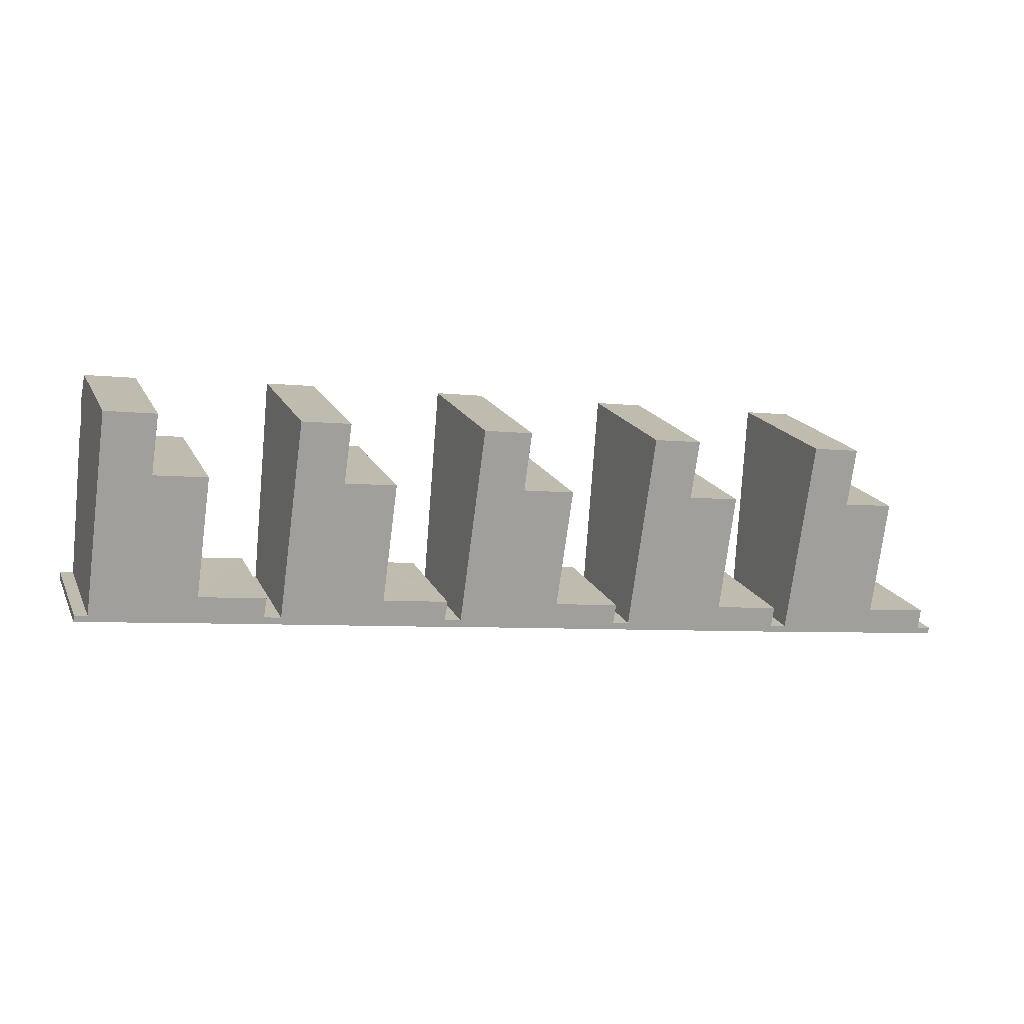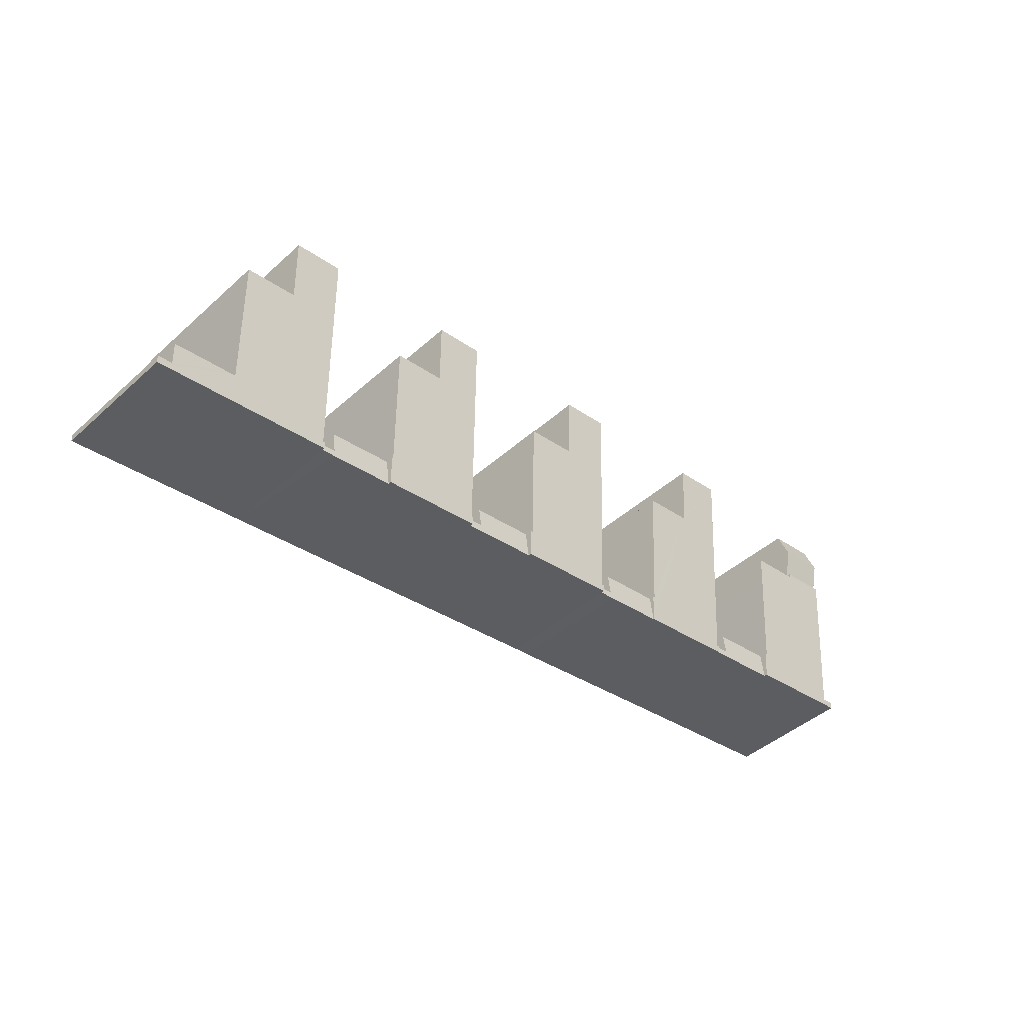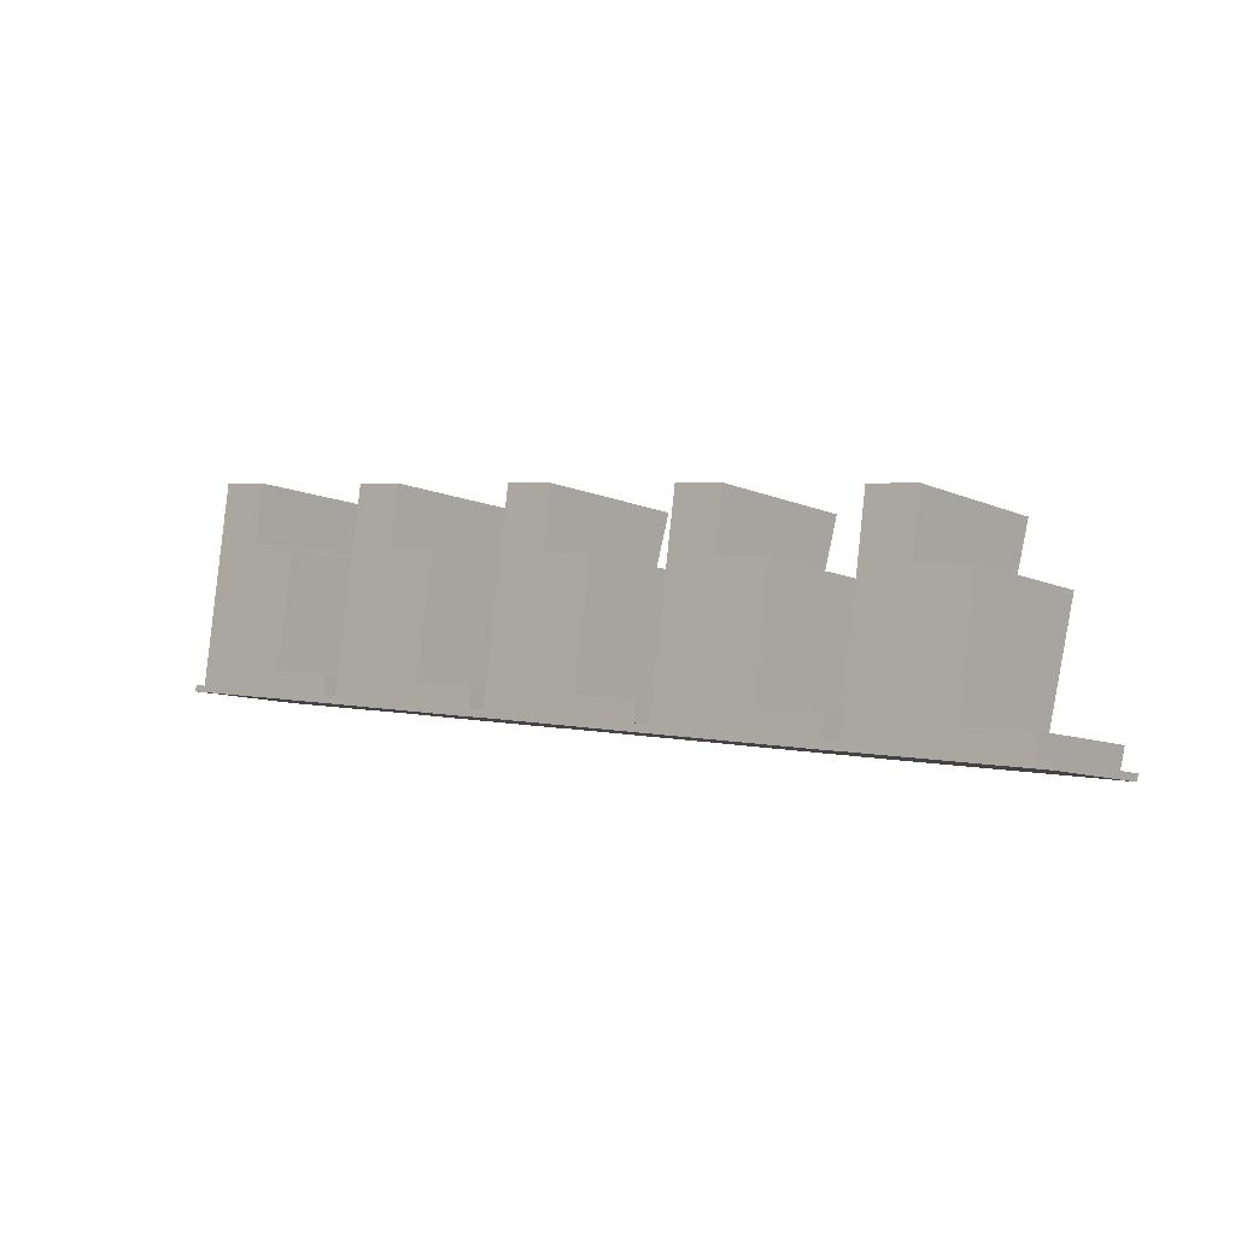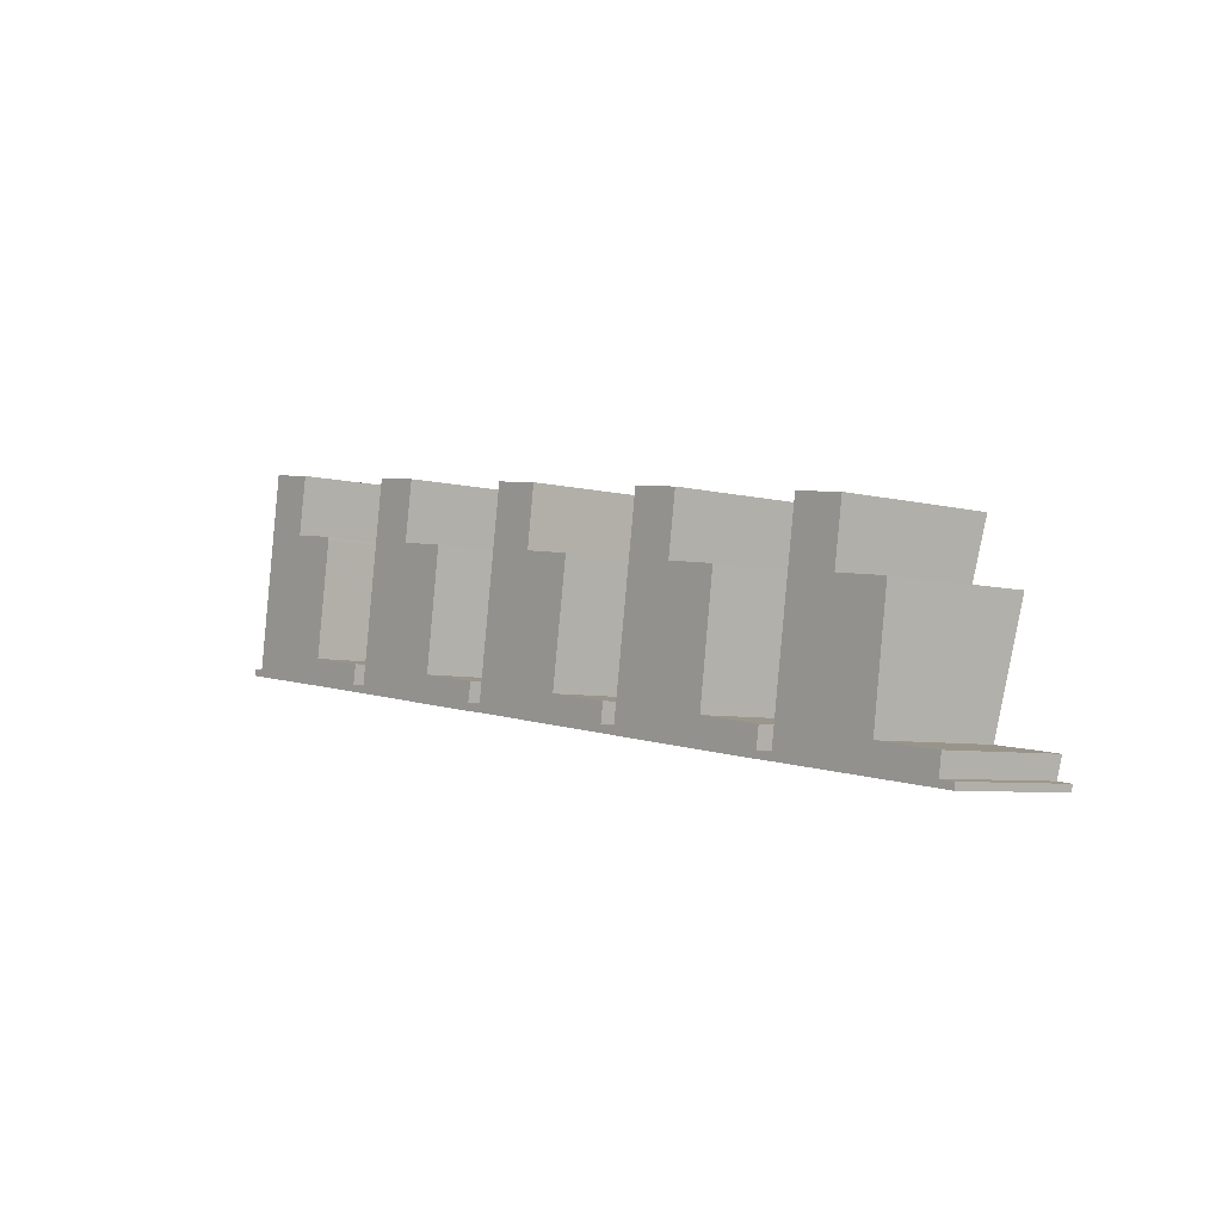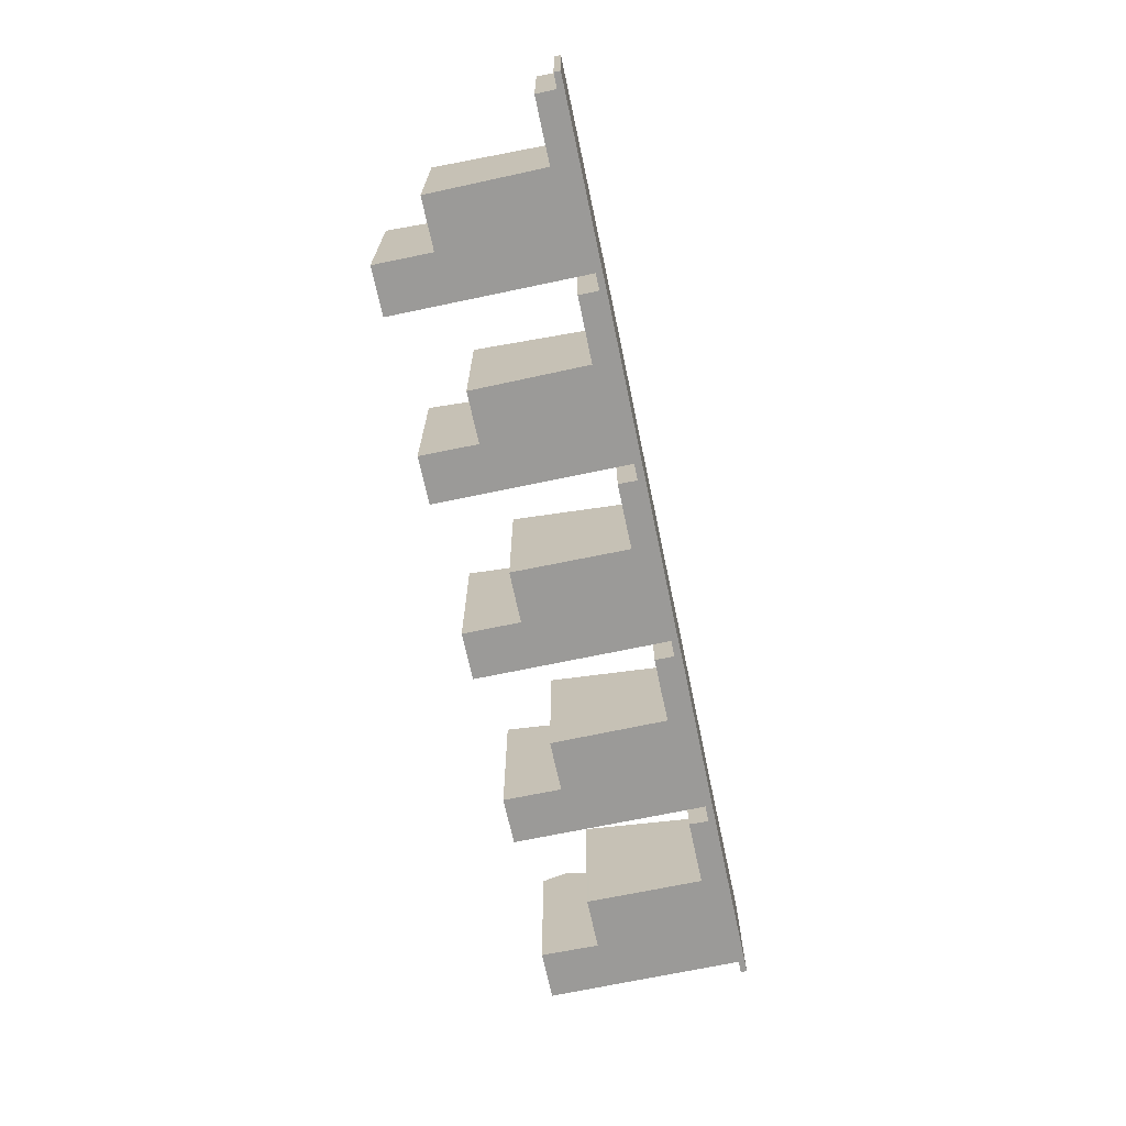
<metadata>
{"format":"obj","ext":"obj","renderer":"f3d","projection":"perspective","resolution":1024,"background":"white","views":[{"elev":17.5,"azim":-18.8,"up":"+Z"},{"elev":-44.1,"azim":136.3,"up":"+Z"},{"elev":-8.9,"azim":39.3,"up":"+Z"},{"elev":-5.6,"azim":49.7,"up":"+Z"},{"elev":-69.3,"azim":109.8,"up":"+Y"}]}
</metadata>
<code>
v  34.03 6.311 -3.36
v  33.34 6.311 -4.622
v  33.53 6.311 -3.289
v  36.58 6.311 -5.073
v  35.07 6.311 -3.509
v  36.62 6.311 -4.744
v  36.76 6.311 -3.744
v  37.34 6.311 -4.842
v  37.3 6.311 -5.163
v  36.62 2.905e-16 -4.744
v  37.34 2.965e-16 -4.842
v  33.53 2.014e-16 -3.289
v  34.03 2.057e-16 -3.36
v  36.76 2.293e-16 -3.744
v  35.07 2.149e-16 -3.509
v  37.3 3.161e-16 -5.163
v  33.34 2.83e-16 -4.622
v  36.58 3.106e-16 -5.073
v  4.328 8.023 8.406
v  2.02 7.576 10.08
v  4.524 7.576 9.739
v  1.838 8.023 8.749
v  4.118 7.543 6.975
v  1.643 7.543 7.316
v  2.02 -6.173e-16 10.08
v  1.838 -5.357e-16 8.749
v  1.643 -4.48e-16 7.316
v  4.524 -5.963e-16 9.739
v  4.118 -4.271e-16 6.975
v  4.328 -5.147e-16 8.406
v  15.17 6.311 -0.747
v  18.19 6.311 -2.516
v  14.98 6.311 -2.068
v  15.62 6.311 -0.815
v  16.69 6.311 -0.95
v  18.24 6.311 -2.163
v  18.4 6.311 -1.192
v  18.93 6.311 -2.605
v  18.98 6.311 -2.264
v  18.4 7.299e-17 -1.192
v  18.24 1.324e-16 -2.163
v  18.98 1.386e-16 -2.264
v  18.93 1.595e-16 -2.605
v  16.69 5.817e-17 -0.95
v  15.62 4.99e-17 -0.815
v  15.17 4.574e-17 -0.747
v  18.19 1.541e-16 -2.516
v  14.98 1.266e-16 -2.068
v  33.34 6.462 -4.622
v  33.46 6.687 -3.28
v  33.53 6.687 -3.289
v  31.64 7.685 2.99
v  34.24 7.687 2.643
v  28.22 6.463 -3.908
v  29.62 8.182 6.268
v  29.24 7.716 3.51
v  28.26 6.525 -3.542
v  28.16 6.525 -3.527
v  28.11 6.463 -3.893
v  31.66 7.716 3.176
v  32.06 8.183 5.94
v  29.62 -3.838e-16 6.268
v  29.24 -2.149e-16 3.51
v  28.26 2.169e-16 -3.542
v  28.16 2.16e-16 -3.527
v  28.11 2.384e-16 -3.893
v  32.06 -3.637e-16 5.94
v  34.24 -1.618e-16 2.643
v  31.64 -1.831e-16 2.99
v  33.46 2.008e-16 -3.28
v  31.66 -1.945e-16 3.176
v  28.22 2.393e-16 -3.908
v  6.707 7.696 6.309
v  4.141 7.719 6.8
v  6.724 7.721 6.455
v  6.538 7.492 5.13
v  4.093 7.719 6.806
v  5.819 6.467 -0.792
v  5.898 6.694 0.53
v  6.001 6.694 0.518
v  1.643 7.749 7.316
v  4.118 7.749 6.975
v  0.675 6.519 0.223
v  3.155 6.466 -0.43
v  0.647 6.466 -0.088
v  0.576 6.519 0.237
v  0.044 6.52 0.313
v  0 6.465 3.959e-16
v  0.534 6.466 -0.073
v  6.707 -3.863e-16 6.309
v  6.538 -3.141e-16 5.13
v  5.898 -3.245e-17 0.53
v  6.001 -3.172e-17 0.518
v  5.819 4.85e-17 -0.792
v  4.093 -4.167e-16 6.806
v  6.724 -3.953e-16 6.455
v  0.044 -1.917e-17 0.313
v  0.675 -1.365e-17 0.223
v  0.576 -1.451e-17 0.237
v  4.141 -4.164e-16 6.8
v  3.155 2.633e-17 -0.43
v  0.534 4.47e-18 -0.073
v  0 0 0
v  0.647 5.388e-18 -0.088
v  9.216 6.311 0.086
v  9.052 6.311 -0.884
v  7.519 6.311 0.318
v  6.001 6.311 0.518
v  9.025 6.311 -1.229
v  5.819 6.311 -0.792
v  6.477 6.311 0.461
v  9.795 6.311 -0.985
v  9.746 6.311 -1.336
v  9.216 -5.266e-18 0.086
v  6.477 -2.823e-17 0.461
v  7.519 -1.947e-17 0.318
v  9.052 5.413e-17 -0.884
v  9.795 6.031e-17 -0.985
v  9.746 8.181e-17 -1.336
v  9.025 7.525e-17 -1.229
v  14.98 6.334 -2.068
v  15.08 6.57 -0.734
v  15.17 6.57 -0.747
v  13.27 7.625 5.523
v  15.88 7.627 5.175
v  9.853 6.335 -1.352
v  11.26 8.151 8.801
v  10.87 7.658 6.043
v  9.894 6.398 -0.998
v  9.795 6.398 -0.985
v  9.746 6.335 -1.336
v  13.3 7.658 5.709
v  13.69 8.153 8.472
v  11.26 -5.389e-16 8.801
v  10.87 -3.7e-16 6.043
v  9.894 6.111e-17 -0.998
v  13.69 -5.188e-16 8.472
v  15.88 -3.169e-16 5.175
v  13.27 -3.382e-16 5.523
v  15.08 4.494e-17 -0.734
v  13.3 -3.496e-16 5.709
v  9.853 8.279e-17 -1.352
v  38.8 8.218 4.981
v  40.82 7.704 1.703
v  38.42 7.74 2.244
v  40.85 7.74 1.909
v  41.24 8.219 4.652
v  37.34 6.5 -4.842
v  37.39 6.444 -5.175
v  37.3 6.444 -5.163
v  42.57 6.446 -5.879
v  37.44 6.5 -4.855
v  42.65 6.677 -4.541
v  45.68 6.447 -6.301
v  43.43 7.706 1.356
v  43.2 6.677 -4.618
v  45.73 6.505 -5.972
v  42.75 6.677 -4.555
v  45.86 6.679 -4.972
v  44.23 6.679 -4.749
v  46.42 6.447 -6.401
v  46.46 6.504 -6.08
v  38.8 -3.05e-16 4.981
v  38.42 -1.374e-16 2.244
v  37.44 2.973e-16 -4.855
v  41.24 -2.849e-16 4.652
v  43.43 -8.303e-17 1.356
v  40.82 -1.043e-16 1.703
v  42.65 2.781e-16 -4.541
v  44.23 2.908e-16 -4.749
v  45.86 3.044e-16 -4.972
v  42.75 2.789e-16 -4.555
v  43.2 2.828e-16 -4.618
v  45.73 3.657e-16 -5.972
v  46.46 3.723e-16 -6.08
v  40.85 -1.169e-16 1.909
v  46.42 3.919e-16 -6.401
v  42.57 3.6e-16 -5.879
v  45.68 3.858e-16 -6.301
v  37.39 3.169e-16 -5.175
v  18.98 6.52 -2.264
v  19.02 6.462 -2.616
v  18.93 6.461 -2.605
v  24.19 6.46 -3.341
v  19.08 6.52 -2.278
v  24.37 6.685 -2.035
v  24.25 6.684 -2.021
v  20.06 7.736 4.777
v  22.48 7.709 4.277
v  22.51 7.736 4.439
v  20.44 8.214 7.547
v  22.89 8.214 7.211
v  25.1 7.708 3.915
v  20.44 -4.621e-16 7.547
v  20.06 -2.925e-16 4.777
v  19.08 1.395e-16 -2.278
v  22.89 -4.415e-16 7.211
v  22.48 -2.619e-16 4.277
v  25.1 -2.397e-16 3.915
v  24.37 1.246e-16 -2.035
v  24.25 1.238e-16 -2.021
v  22.51 -2.718e-16 4.439
v  24.19 2.046e-16 -3.341
v  19.02 1.602e-16 -2.616
v  27.56 6.311 -2.47
v  27.42 6.311 -3.419
v  25.86 6.311 -2.24
v  24.37 6.311 -2.035
v  27.39 6.311 -3.79
v  24.19 6.311 -3.341
v  24.82 6.311 -2.091
v  28.16 6.311 -3.527
v  28.11 6.311 -3.893
v  24.82 1.28e-16 -2.091
v  27.56 1.512e-16 -2.47
v  25.86 1.372e-16 -2.24
v  27.42 2.094e-16 -3.419
v  27.39 2.321e-16 -3.79
g defaultobject
f 1 2 3
f 2 1 4
f 4 1 5
f 4 5 6
f 6 5 7
f 4 6 8
f 4 8 9
f 10 8 6
f 8 10 11
f 12 1 3
f 1 12 5
f 5 12 7
f 7 12 13
f 7 13 14
f 14 13 15
f 11 9 8
f 9 11 16
f 14 6 7
f 6 14 10
f 16 4 9
f 4 16 2
f 2 16 17
f 17 16 18
f 17 3 2
f 3 17 12
f 16 10 18
f 10 16 11
f 18 12 17
f 12 18 13
f 13 18 15
f 15 18 10
f 15 10 14
f 19 20 21
f 20 19 22
f 23 22 19
f 22 23 24
f 24 20 22
f 20 24 25
f 25 24 26
f 26 24 27
f 25 21 20
f 21 25 28
f 21 23 19
f 23 21 28
f 23 28 29
f 29 28 30
f 29 24 23
f 24 29 27
f 26 28 25
f 28 26 27
f 28 27 30
f 30 27 29
f 31 32 33
f 32 31 34
f 32 34 35
f 32 35 36
f 36 35 37
f 36 38 32
f 38 36 39
f 40 36 37
f 36 40 41
f 42 38 39
f 38 42 43
f 41 39 36
f 39 41 42
f 35 40 37
f 40 35 34
f 40 34 44
f 44 34 45
f 46 34 31
f 34 46 45
f 43 32 38
f 32 43 47
f 47 33 32
f 33 47 48
f 48 31 33
f 31 48 46
f 43 41 47
f 41 43 42
f 47 46 48
f 46 47 45
f 45 47 44
f 44 47 41
f 44 41 40
f 49 50 51
f 50 52 53
f 52 50 49
f 52 49 54
f 52 54 55
f 55 54 56
f 56 54 57
f 57 54 58
f 58 54 59
f 60 55 61
f 55 60 52
f 56 62 55
f 62 56 57
f 62 57 63
f 63 57 64
f 59 65 58
f 65 59 66
f 55 67 61
f 67 55 62
f 52 68 53
f 68 52 69
f 70 51 50
f 51 70 12
f 65 57 58
f 57 65 64
f 67 60 61
f 60 67 52
f 52 67 69
f 69 67 71
f 68 50 53
f 50 68 70
f 12 49 51
f 49 12 17
f 17 54 49
f 54 17 59
f 59 17 66
f 66 17 72
f 12 72 17
f 72 12 70
f 72 70 68
f 72 68 66
f 66 68 64
f 64 68 69
f 64 69 63
f 63 69 71
f 63 71 67
f 63 67 62
f 65 66 64
f 73 74 75
f 74 73 76
f 74 76 77
f 78 79 80
f 77 81 82
f 81 77 76
f 81 76 79
f 81 79 83
f 83 79 78
f 83 78 84
f 83 84 85
f 83 85 86
f 86 85 87
f 87 85 88
f 88 85 89
f 90 76 73
f 76 90 79
f 79 90 91
f 79 91 92
f 93 78 80
f 78 93 94
f 29 77 82
f 77 29 95
f 96 73 75
f 73 96 90
f 92 80 79
f 80 92 93
f 97 86 87
f 86 97 83
f 83 97 98
f 98 97 99
f 27 82 81
f 82 27 29
f 95 74 77
f 74 95 75
f 75 95 96
f 96 95 100
f 94 84 78
f 84 94 85
f 85 94 89
f 89 94 88
f 88 94 101
f 88 101 102
f 88 102 103
f 102 101 104
f 88 97 87
f 97 88 103
f 83 27 81
f 27 83 98
f 93 92 94
f 102 97 103
f 97 102 99
f 99 102 104
f 99 104 101
f 99 101 98
f 98 101 27
f 27 101 94
f 27 94 92
f 27 92 91
f 27 91 95
f 95 91 100
f 100 91 96
f 96 91 90
f 29 27 95
f 105 106 107
f 108 109 110
f 109 108 111
f 109 111 107
f 109 107 106
f 109 106 112
f 109 112 113
f 93 111 108
f 111 93 107
f 107 93 105
f 105 93 114
f 114 93 115
f 114 115 116
f 117 112 106
f 112 117 118
f 114 106 105
f 106 114 117
f 118 113 112
f 113 118 119
f 119 109 113
f 109 119 110
f 110 119 94
f 94 119 120
f 94 108 110
f 108 94 93
f 116 117 114
f 117 116 120
f 120 116 94
f 94 116 115
f 94 115 93
f 117 119 118
f 119 117 120
f 121 122 123
f 122 124 125
f 124 122 121
f 124 121 126
f 124 126 127
f 127 126 128
f 128 126 129
f 129 126 130
f 130 126 131
f 132 127 133
f 127 132 124
f 128 134 127
f 134 128 129
f 134 129 135
f 135 129 136
f 131 118 130
f 118 131 119
f 127 137 133
f 137 127 134
f 124 138 125
f 138 124 139
f 140 123 122
f 123 140 46
f 118 129 130
f 129 118 136
f 137 132 133
f 132 137 124
f 124 137 139
f 139 137 141
f 138 122 125
f 122 138 140
f 46 121 123
f 121 46 48
f 48 126 121
f 126 48 131
f 131 48 119
f 119 48 142
f 46 142 48
f 142 46 140
f 142 140 138
f 142 138 119
f 119 138 136
f 136 138 139
f 136 139 135
f 135 139 141
f 135 141 137
f 135 137 134
f 118 119 136
f 143 144 145
f 144 143 146
f 146 143 147
f 148 149 150
f 149 148 151
f 151 148 152
f 151 152 145
f 151 145 153
f 151 153 154
f 153 145 144
f 153 144 155
f 156 157 158
f 157 156 159
f 159 156 160
f 153 161 154
f 161 153 158
f 161 158 157
f 161 157 162
f 145 163 143
f 163 145 152
f 163 152 164
f 164 152 165
f 150 11 148
f 11 150 16
f 143 166 147
f 166 143 163
f 144 167 155
f 167 144 168
f 169 158 153
f 158 169 156
f 156 169 160
f 160 169 159
f 159 169 170
f 159 170 171
f 170 169 172
f 170 172 173
f 174 162 157
f 162 174 175
f 11 152 148
f 152 11 165
f 166 146 147
f 146 166 144
f 144 166 168
f 168 166 176
f 167 153 155
f 153 167 169
f 171 157 159
f 157 171 174
f 175 161 162
f 161 175 177
f 177 154 161
f 154 177 151
f 151 177 149
f 149 177 150
f 150 177 16
f 16 177 178
f 178 177 179
f 16 178 180
f 177 174 179
f 174 177 175
f 179 169 178
f 169 179 172
f 172 179 173
f 173 179 170
f 170 179 174
f 170 174 171
f 180 11 16
f 11 180 165
f 165 180 178
f 165 178 164
f 164 178 163
f 163 178 168
f 168 178 169
f 168 169 167
f 163 176 166
f 176 163 168
f 181 182 183
f 182 181 184
f 184 181 185
f 184 185 186
f 186 185 187
f 188 187 185
f 187 188 189
f 189 188 190
f 190 188 191
f 190 191 192
f 193 187 189
f 188 194 191
f 194 188 185
f 194 185 195
f 195 185 196
f 183 42 181
f 42 183 43
f 194 192 191
f 192 194 197
f 198 193 189
f 193 198 199
f 187 200 186
f 200 187 201
f 42 185 181
f 185 42 196
f 197 190 192
f 190 197 189
f 189 197 198
f 198 197 202
f 199 187 193
f 187 199 201
f 200 184 186
f 184 200 203
f 203 182 184
f 182 203 183
f 183 203 43
f 43 203 204
f 200 201 203
f 204 42 43
f 42 204 203
f 42 203 196
f 196 203 195
f 195 203 201
f 195 201 198
f 198 201 199
f 198 194 195
f 194 198 202
f 194 202 197
f 205 206 207
f 208 209 210
f 209 208 211
f 209 211 207
f 209 207 206
f 209 206 212
f 209 212 213
f 214 207 211
f 207 214 205
f 205 214 215
f 215 214 216
f 217 212 206
f 212 217 65
f 200 211 208
f 211 200 214
f 215 206 205
f 206 215 217
f 65 213 212
f 213 65 66
f 66 209 213
f 209 66 210
f 210 66 203
f 203 66 218
f 203 208 210
f 208 203 200
f 216 217 215
f 217 216 218
f 218 216 203
f 203 216 214
f 203 214 200
f 217 66 65
f 66 217 218

</code>
